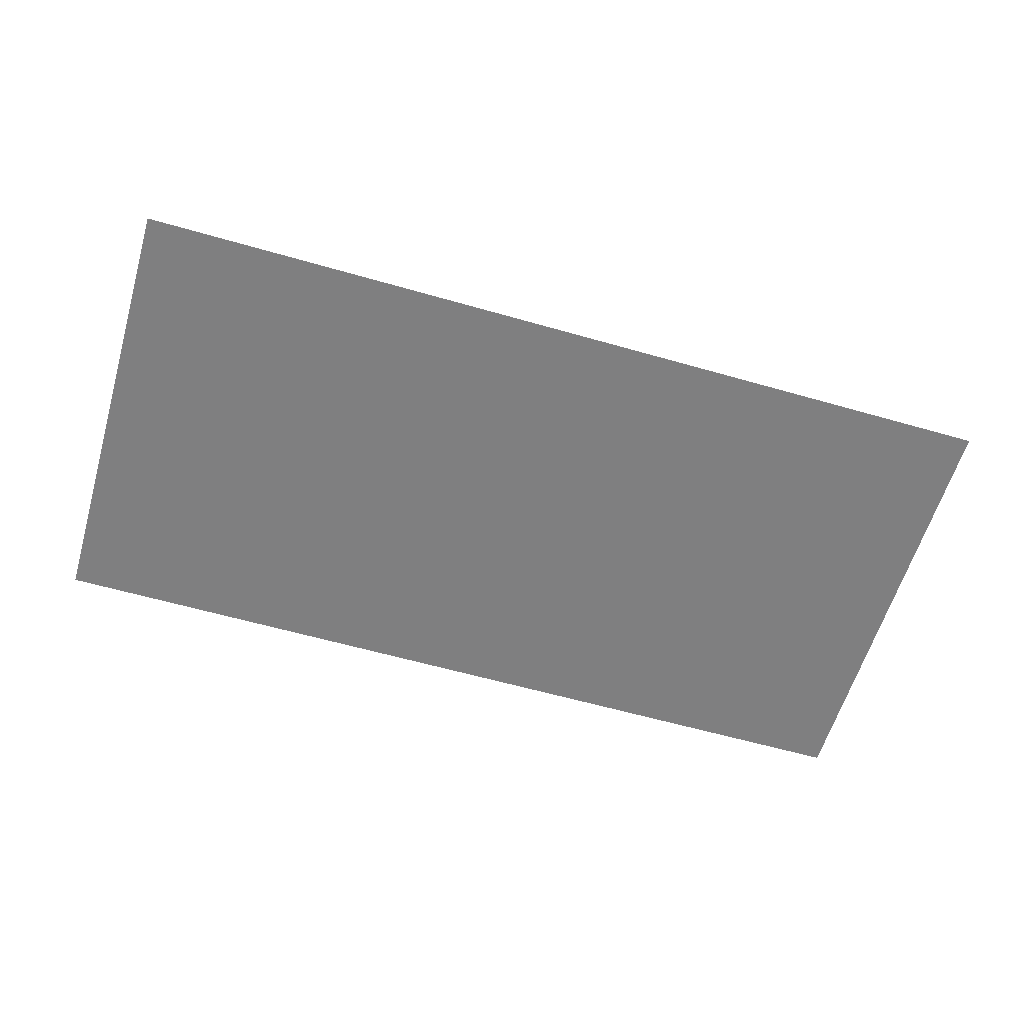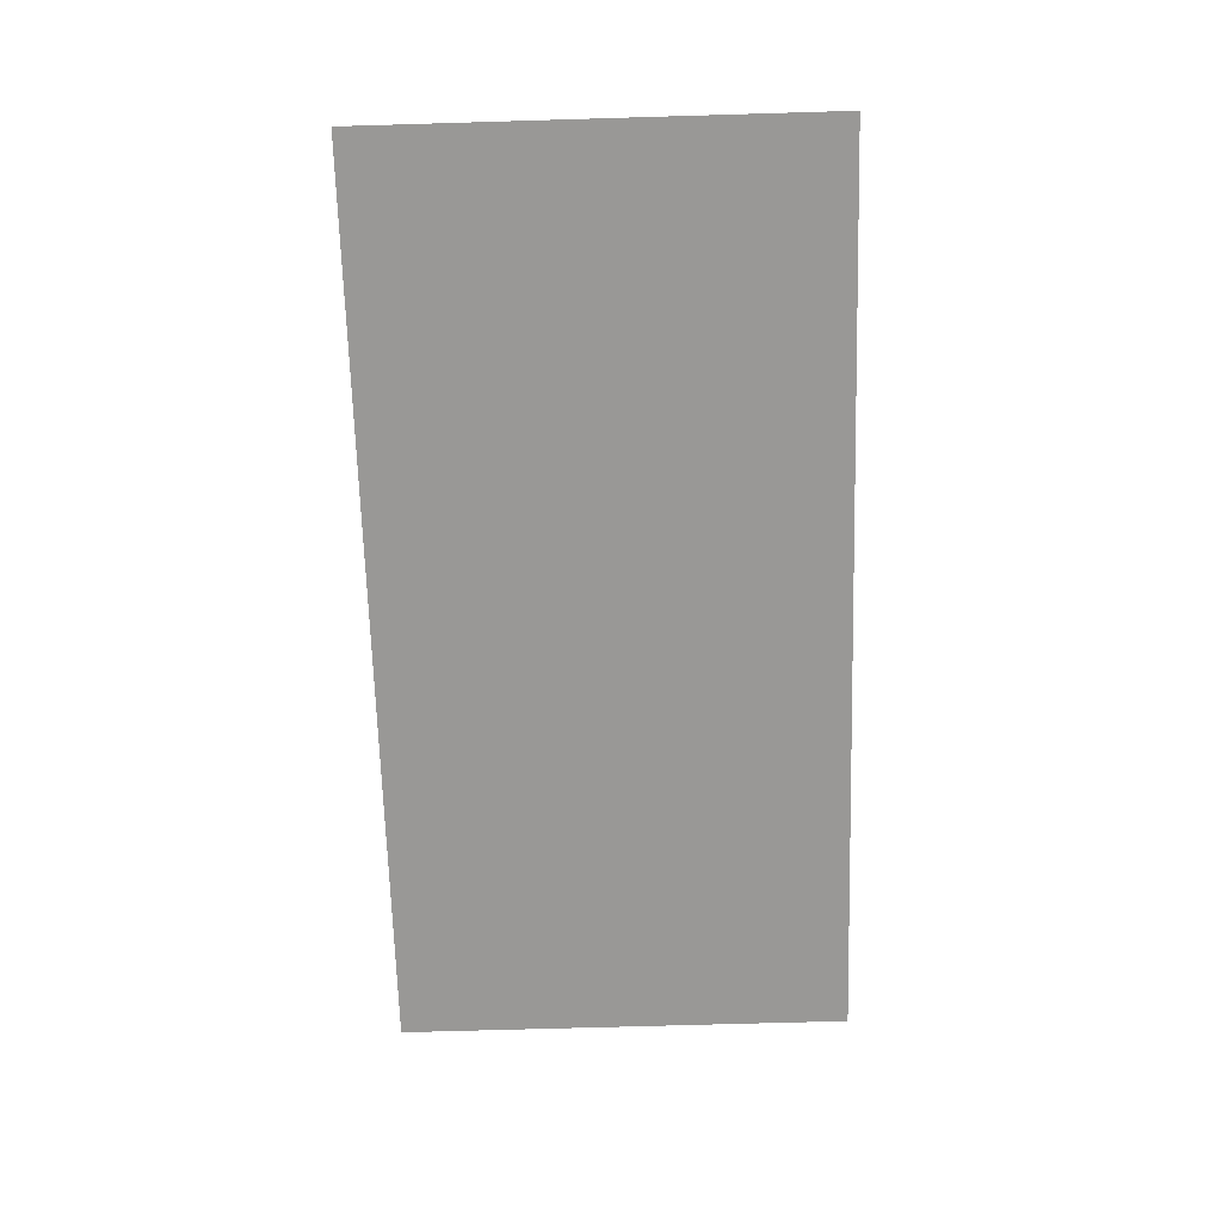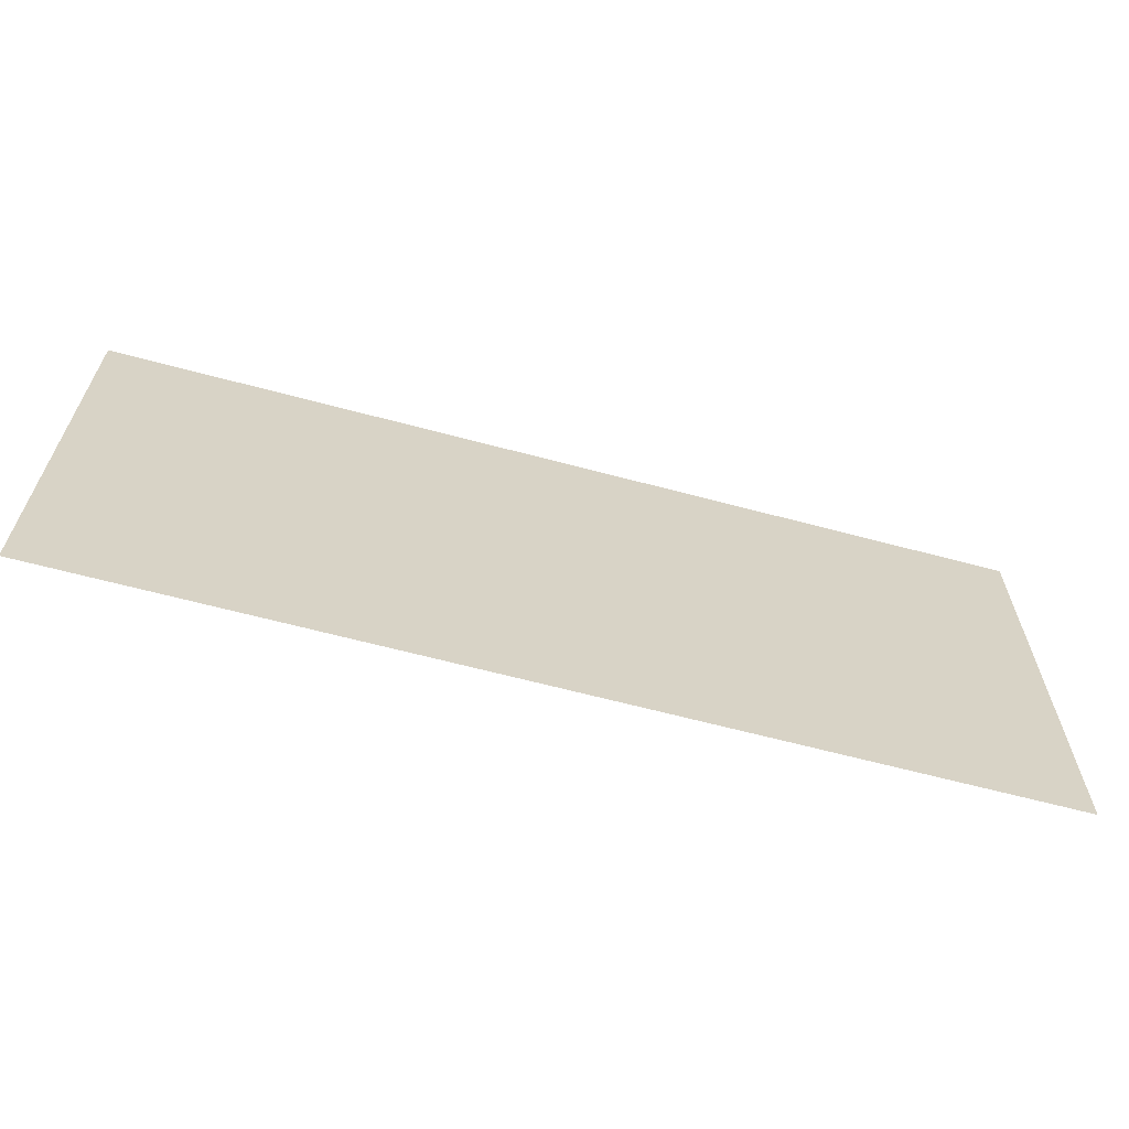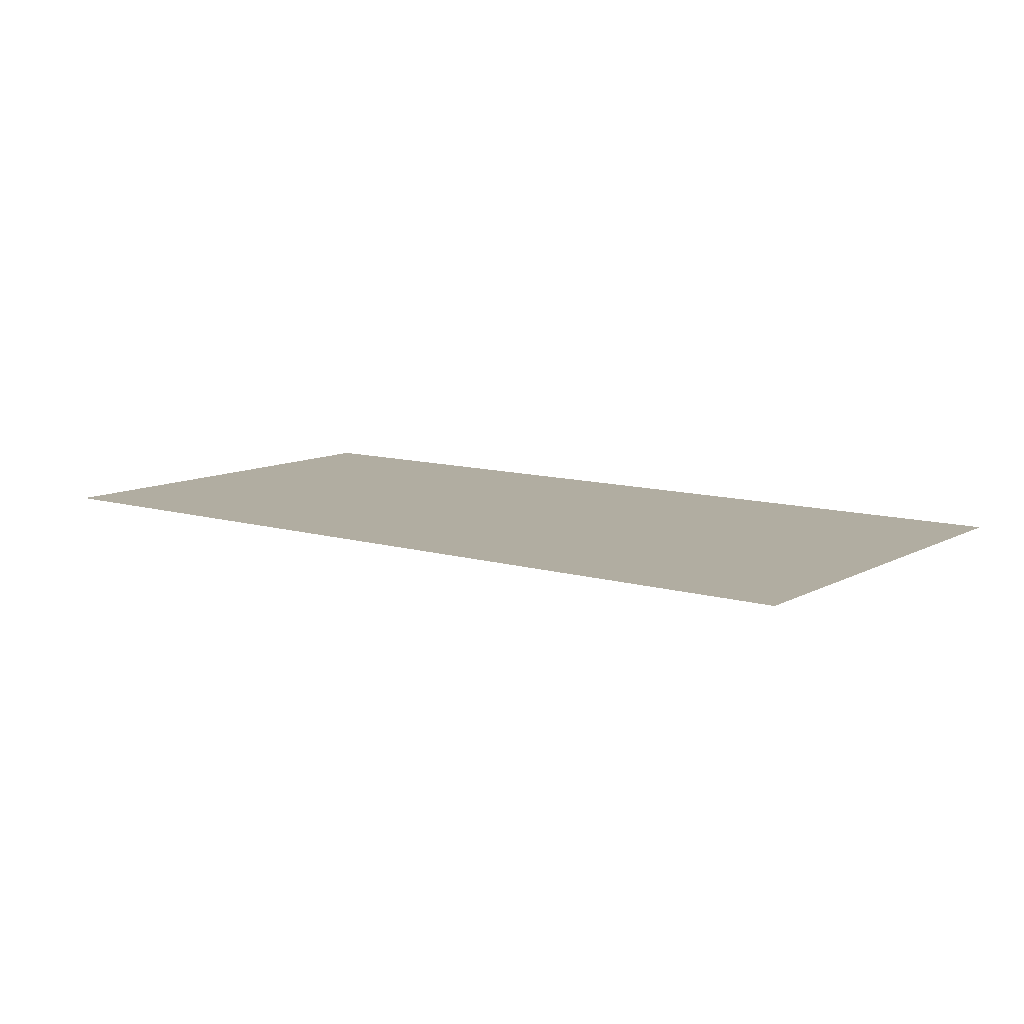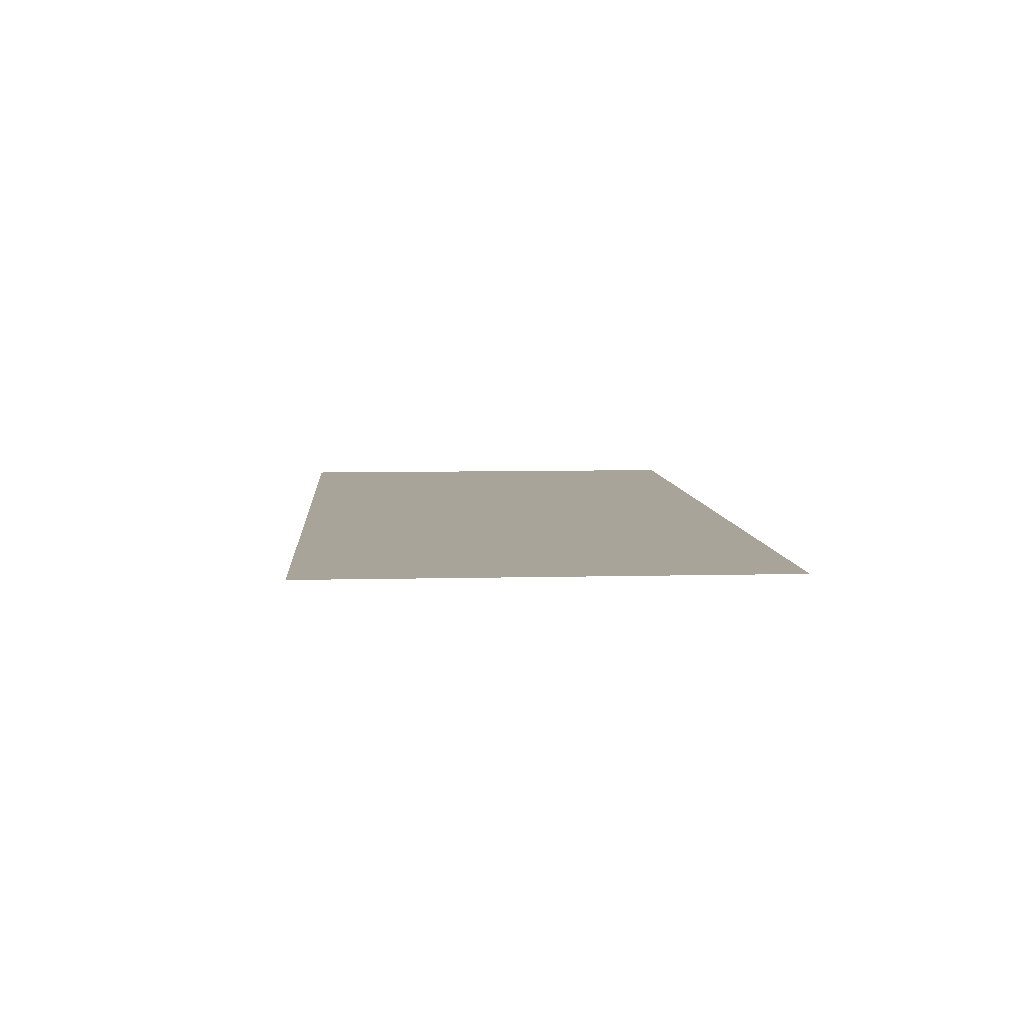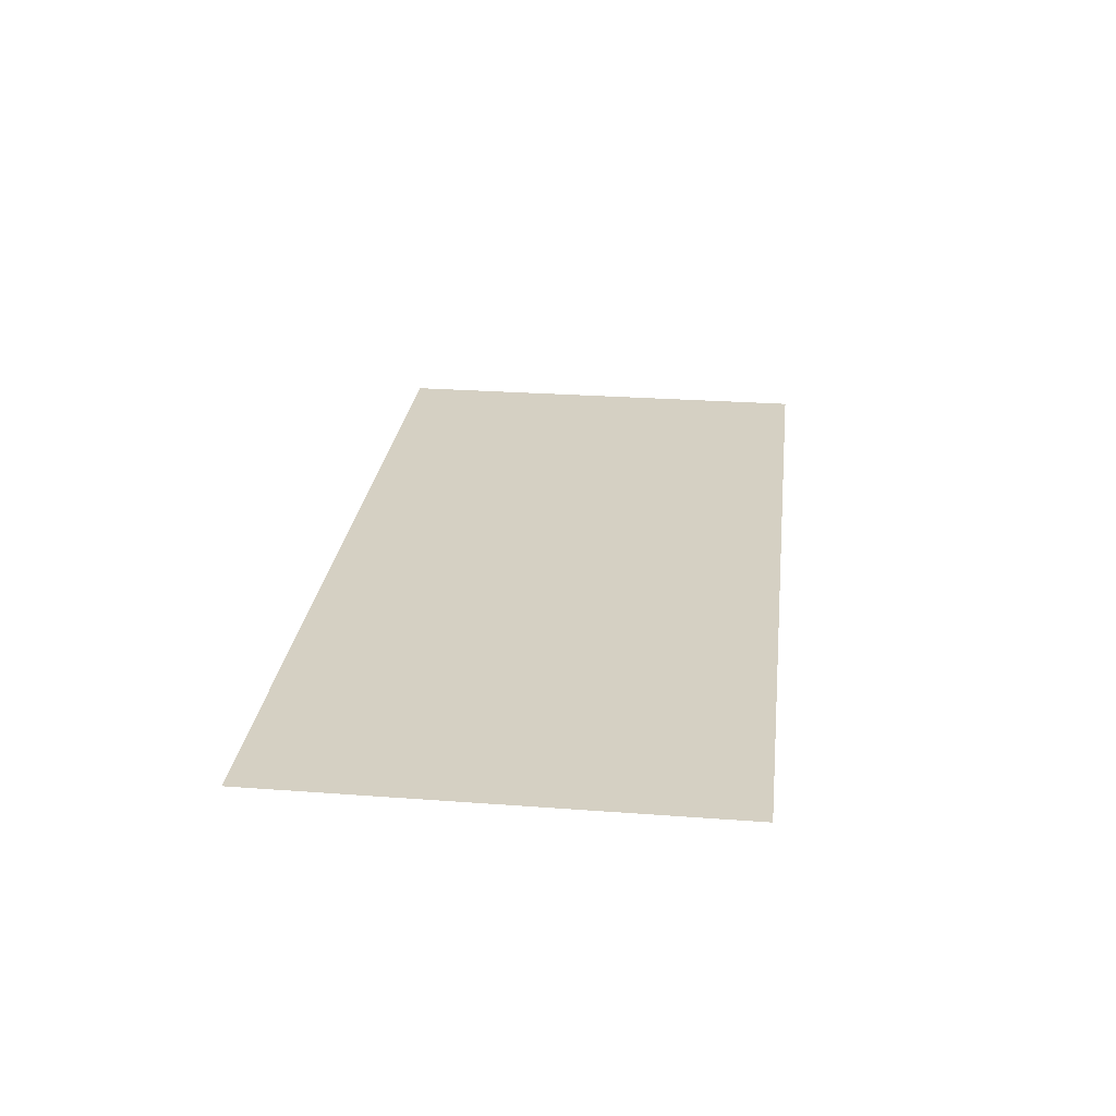
<metadata>
{"format":"obj","ext":"obj","renderer":"f3d","projection":"perspective","resolution":1024,"background":"white","views":[{"elev":-59.9,"azim":-16.4,"up":"+Z"},{"elev":-68.6,"azim":91.7,"up":"+Z"},{"elev":-64.0,"azim":164.9,"up":"+Y"},{"elev":10.3,"azim":36.9,"up":"+Z"},{"elev":7.1,"azim":-94.2,"up":"+Z"},{"elev":26.4,"azim":96.7,"up":"+Z"}]}
</metadata>
<code>
o Factory-Wall.002_Plane.002
v 40 0 -40
v 40 10 -40
v 40 20 -40
v 40 40 -40
v 40 30 -40
v -40 10 -40
v -40 20 -40
v -40 30 -40
v -40 40 -40
v -30 -5e-06 -40
v -40 -6e-06 -40
v -20 -4e-06 -40
v -10 -3e-06 -40
v 10 10 -40
v -4e-06 10 -40
v -4e-06 -2e-06 -40
v 20 -1e-06 -40
v 10 -2e-06 -40
v 30 10 -40
v 30 -0 -40
v -30 10 -40
v -10 20 -40
v -10 10 -40
v -20 10 -40
v 10 20 -40
v 20 10 -40
v 20 20 -40
v 30 20 -40
v -20 20 -40
v -30 20 -40
v -20 30 -40
v -4e-06 20 -40
v -30 40 -40
v -30 30 -40
v -20 40 -40
v -10 40 -40
v -4e-06 30 -40
v -10 30 -40
v -8e-06 40 -40
v 20 40 -40
v 10 40 -40
v 10 30 -40
v 20 30 -40
v 30 40 -40
v 30 30 -40
f 10 6 21
f 12 21 24
f 13 24 23
f 16 23 15
f 18 15 14
f 17 14 26
f 20 26 19
f 1 19 2
f 30 6 7
f 24 30 29
f 23 29 22
f 15 22 32
f 14 32 25
f 26 25 27
f 19 27 28
f 2 28 3
f 34 7 8
f 29 34 31
f 22 31 38
f 32 38 37
f 25 37 42
f 27 42 43
f 28 43 45
f 3 45 5
f 33 8 9
f 31 33 35
f 38 35 36
f 37 36 39
f 42 39 41
f 43 41 40
f 45 40 44
f 5 44 4
f 10 11 6
f 12 10 21
f 13 12 24
f 16 13 23
f 18 16 15
f 17 18 14
f 20 17 26
f 1 20 19
f 30 21 6
f 24 21 30
f 23 24 29
f 15 23 22
f 14 15 32
f 26 14 25
f 19 26 27
f 2 19 28
f 34 30 7
f 29 30 34
f 22 29 31
f 32 22 38
f 25 32 37
f 27 25 42
f 28 27 43
f 3 28 45
f 33 34 8
f 31 34 33
f 38 31 35
f 37 38 36
f 42 37 39
f 43 42 41
f 45 43 40
f 5 45 44

</code>
